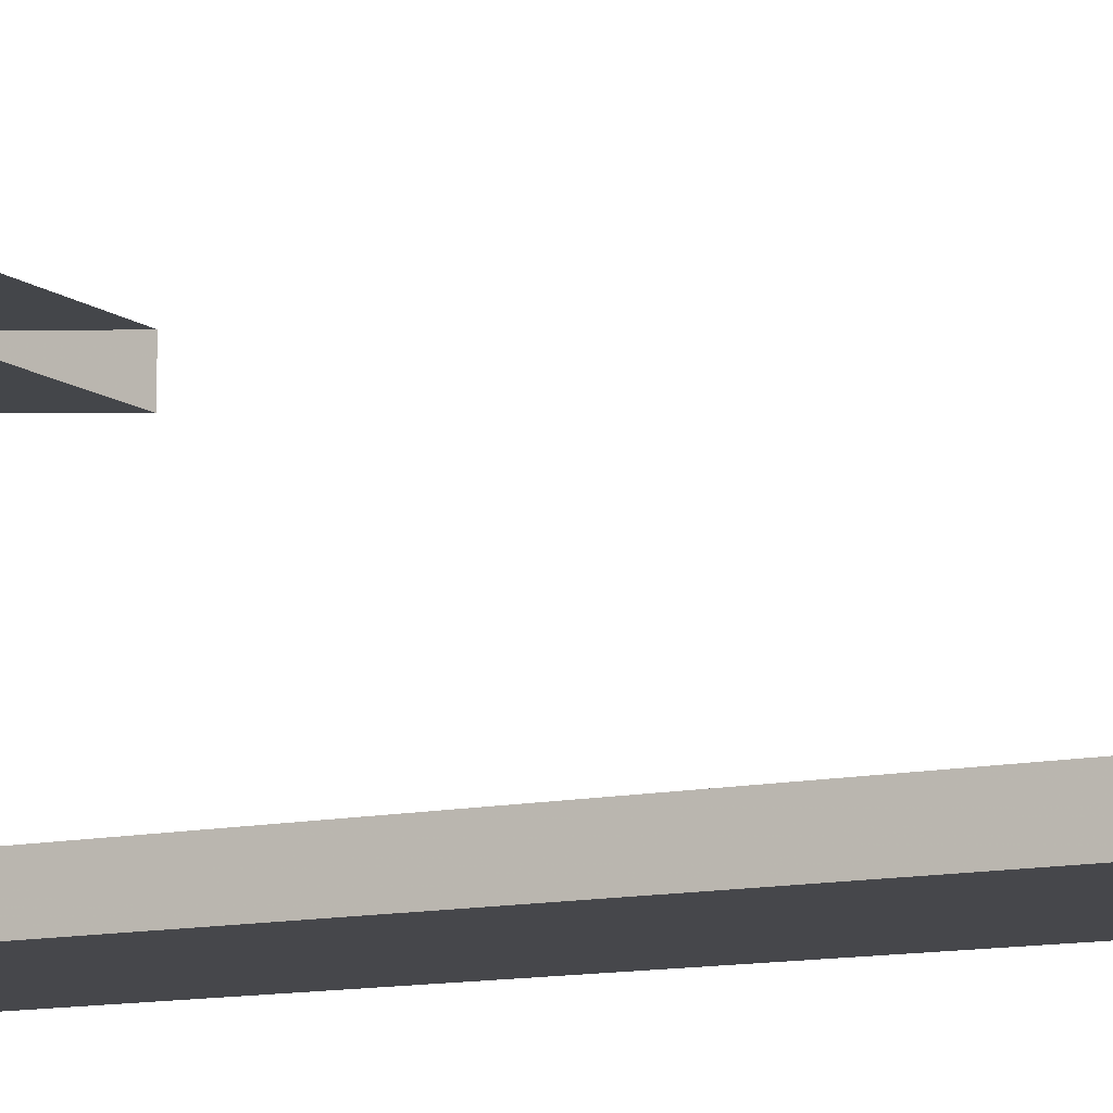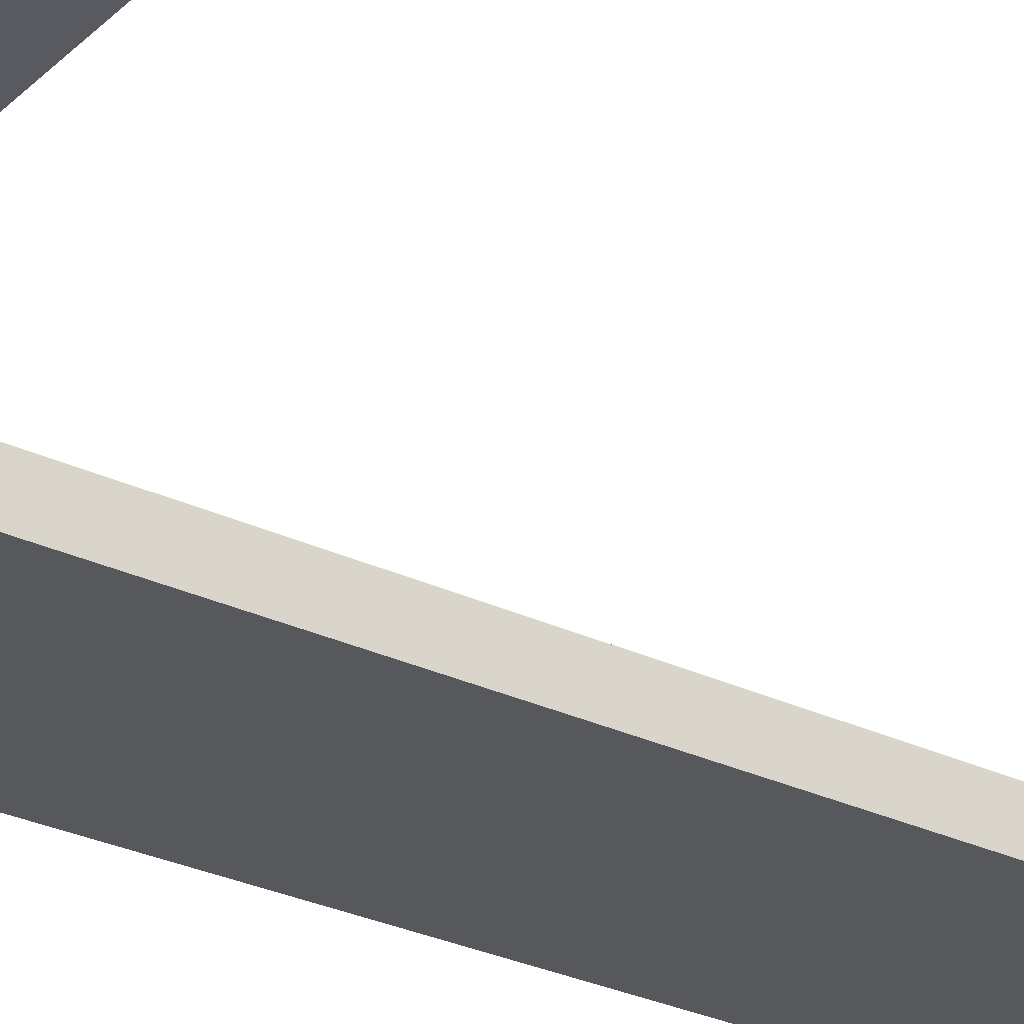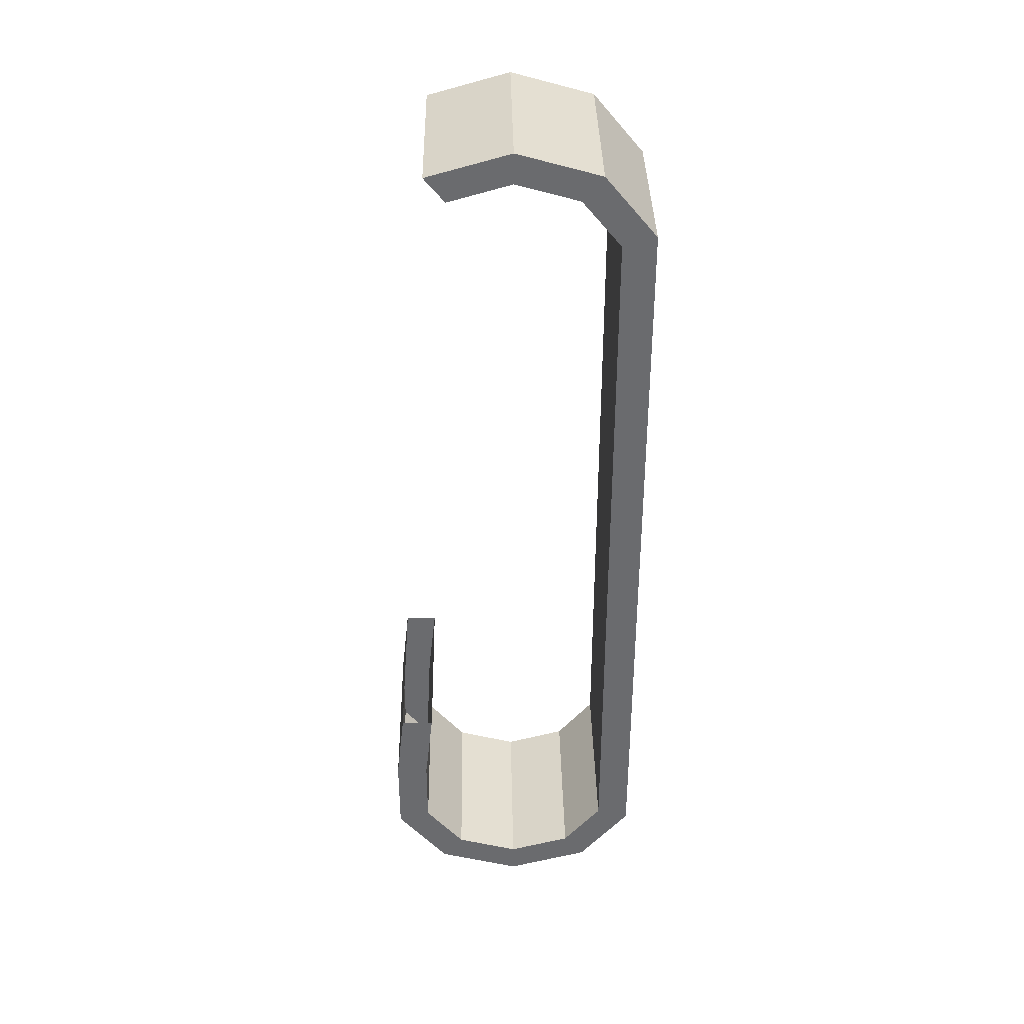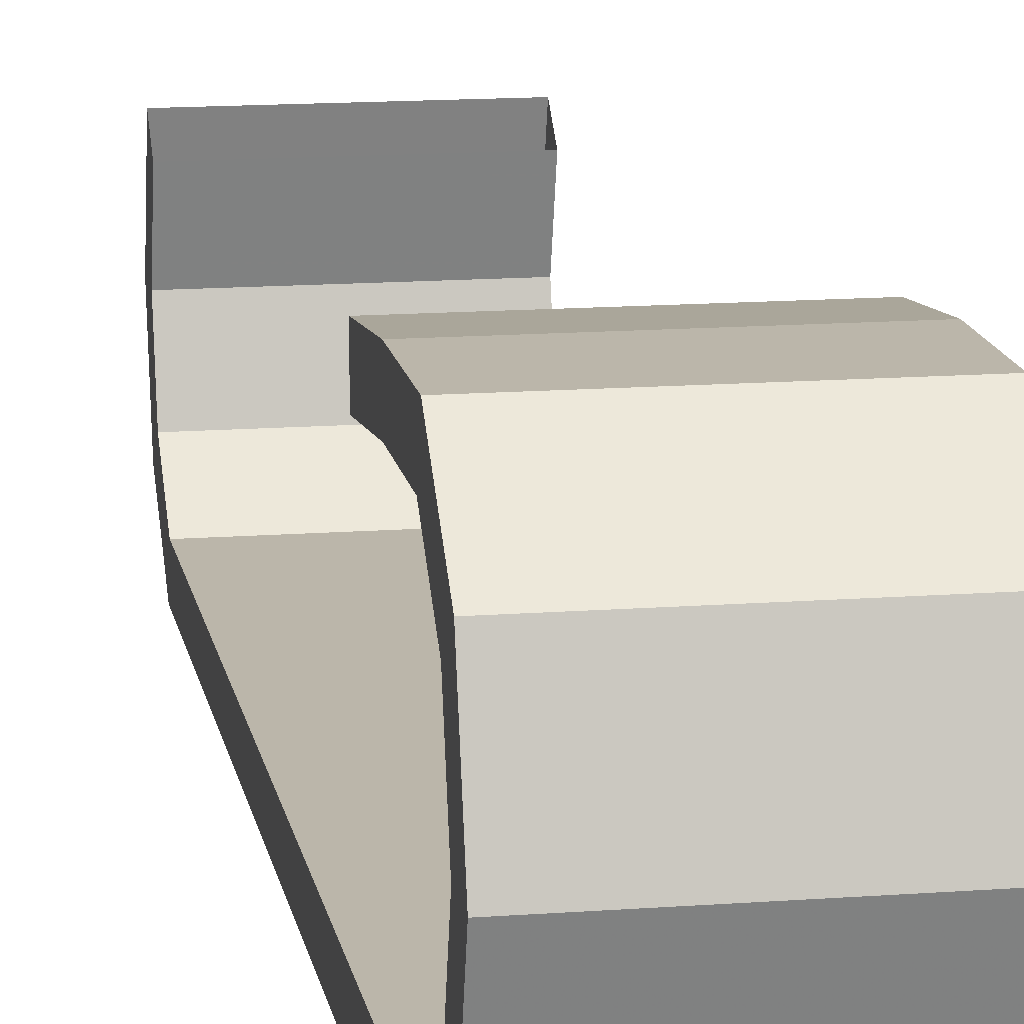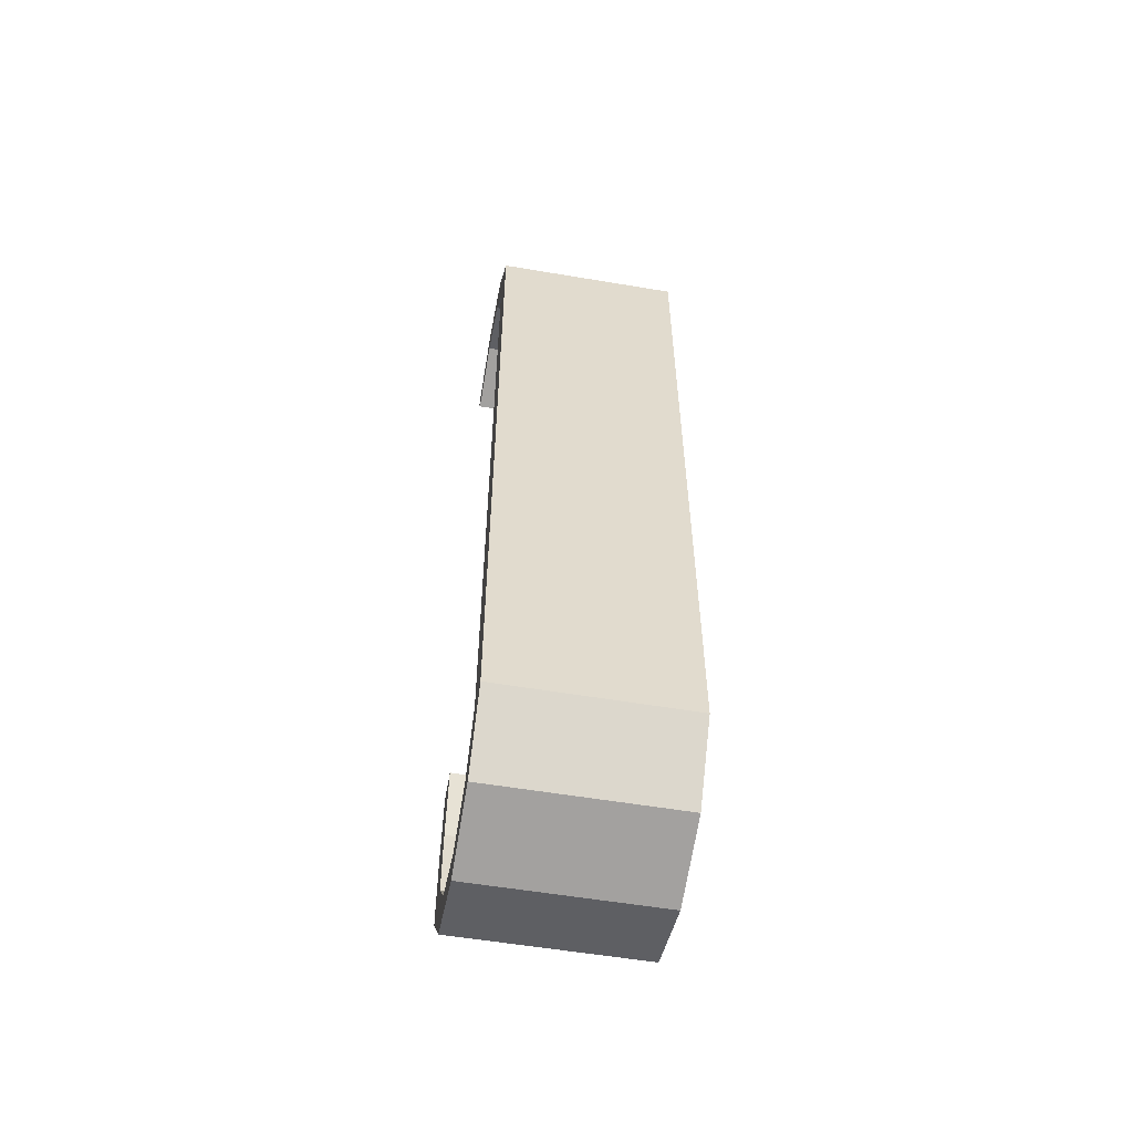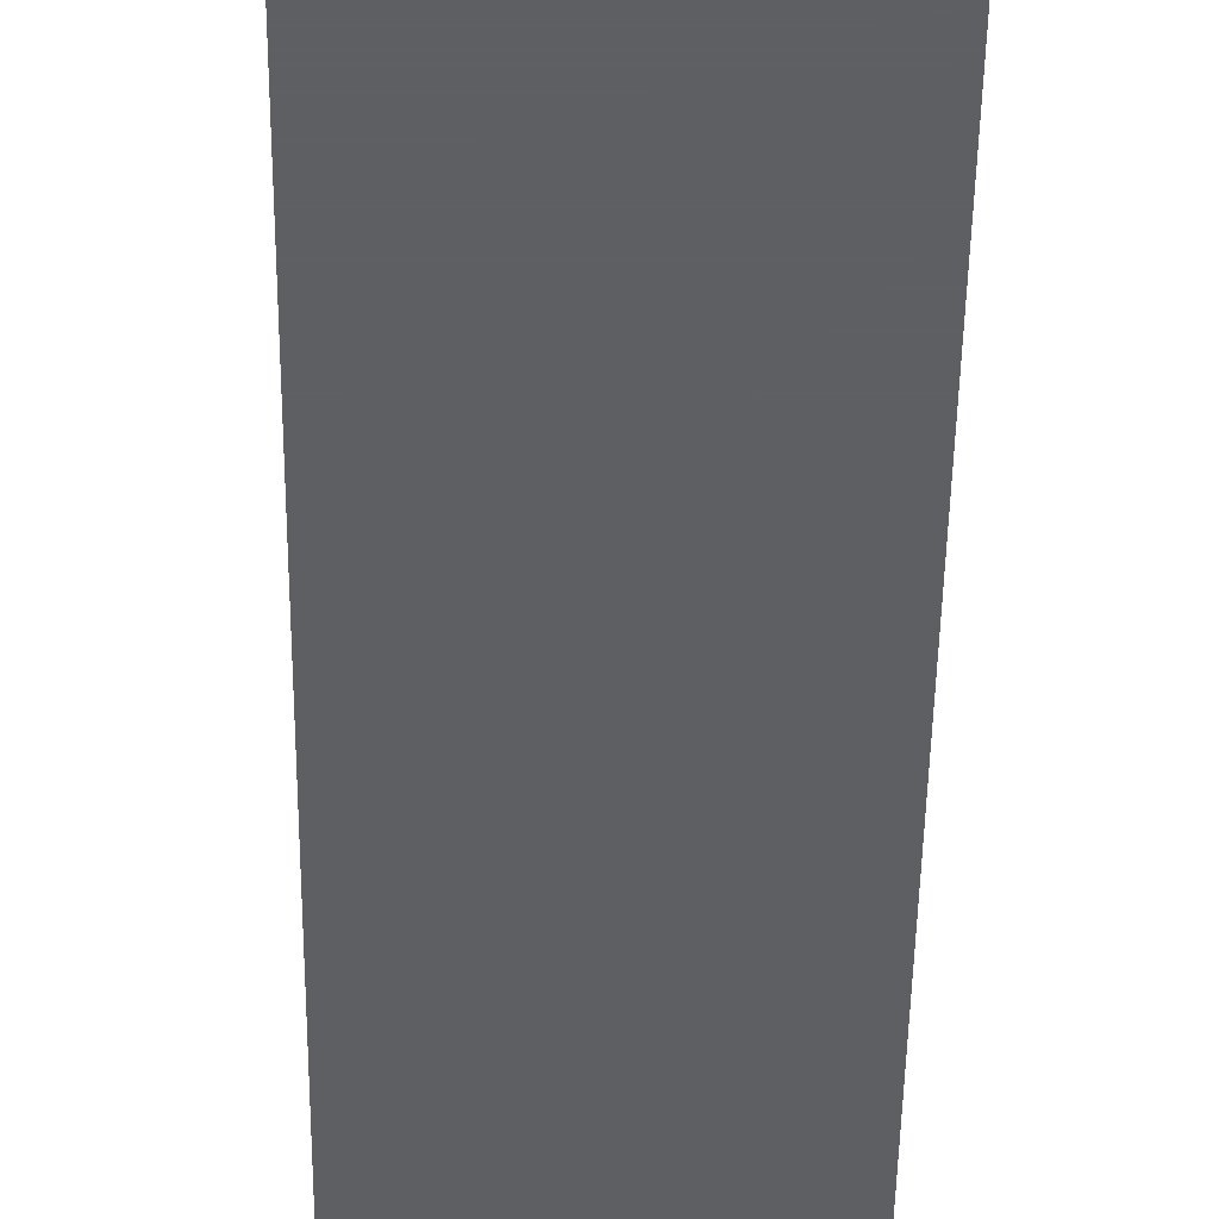
<metadata>
{"format":"obj","ext":"obj","renderer":"f3d","projection":"perspective","resolution":1024,"background":"white","views":[{"elev":-10.8,"azim":-60.6,"up":"+Y"},{"elev":-28.4,"azim":-125.9,"up":"+Y"},{"elev":36.7,"azim":-91.0,"up":"+Z"},{"elev":14.0,"azim":170.4,"up":"+Y"},{"elev":-56.3,"azim":-10.0,"up":"+Z"},{"elev":-42.0,"azim":-0.7,"up":"+Y"}]}
</metadata>
<code>
v 1.326 -0.326 3.08
v 2.559 -0.326 3.08
v 1.326 -0.879 3.237
v 2.559 -0.879 3.237
v 2.559 -0.462 2.915
v 2.559 -0.879 3.034
v 1.326 -0.462 2.915
v 1.326 -0.879 3.034
v 1.326 -0.326 -2.884
v 2.559 -0.326 -2.884
v 1.326 0.015 -2.47
v 2.559 0.015 -2.47
v 2.559 -0.462 -2.719
v 2.559 -0.204 -2.407
v 1.326 -0.462 -2.719
v 1.326 -0.204 -2.407
v 1.326 -0.879 -3.042
v 2.559 -0.879 -3.042
v 2.559 -0.879 -2.838
v 1.326 -0.879 -2.838
v 1.326 -1.432 -2.884
v 2.559 -1.432 -2.884
v 2.559 -1.296 -2.719
v 1.326 -1.296 -2.719
v 1.326 -1.773 -2.47
v 2.559 -1.773 -2.47
v 2.559 -1.553 -2.407
v 1.326 -1.553 -2.407
v 1.326 -1.773 -1.935
v 2.559 -1.773 -1.935
v 2.559 -1.553 -1.935
v 1.326 -1.553 -1.935
v 1.326 -1.432 3.08
v 2.559 -1.432 3.08
v 1.326 -1.773 2.666
v 2.559 -1.773 2.666
v 2.559 -1.296 2.915
v 2.559 -1.553 2.603
v 1.326 -1.296 2.915
v 1.326 -1.553 2.603
v 2.559 0.015 -1.935
v 1.326 0.015 -1.935
v 2.559 -0.204 -1.935
v 1.326 -0.204 -1.935
v 1.326 -1.773 -0.386
v 2.559 -1.773 -0.386
v 2.559 -1.553 -0.386
v 1.326 -1.553 -0.386
v 2.559 -0.04 -1.427
v 1.326 -0.04 -1.427
v 2.559 -0.26 -1.427
v 1.326 -0.26 -1.427
v 2.559 -1.773 0.097
v 1.326 -1.773 0.097
v 2.559 -1.553 0.097
v 1.326 -1.553 0.097
v 2.559 -1.773 2.155
v 1.326 -1.773 2.155
v 2.559 -1.553 2.155
v 1.326 -1.553 2.155
v 1.326 -1.773 0.583
v 2.559 -1.773 0.583
v 2.559 -1.553 0.583
v 1.326 -1.553 0.583
o DUMMY
f 3 2 1
f 4 2 3
f 4 4 3
f 2 4 4
f 2 2 4
f 5 2 2
f 4 5 2
f 6 5 4
f 6 6 4
f 5 6 6
f 5 5 6
f 7 5 5
f 6 7 5
f 8 7 6
f 8 8 6
f 9 8 8
f 9 9 8
f 10 9 9
f 11 10 9
f 12 10 11
f 12 12 11
f 10 12 12
f 10 10 12
f 13 10 10
f 12 13 10
f 14 13 12
f 14 14 12
f 13 14 14
f 13 13 14
f 15 13 13
f 14 15 13
f 16 15 14
f 16 16 14
f 17 16 16
f 17 17 16
f 18 17 17
f 9 18 17
f 10 18 9
f 10 10 9
f 18 10 10
f 18 18 10
f 19 18 18
f 10 19 18
f 13 19 10
f 13 13 10
f 19 13 13
f 19 19 13
f 20 19 19
f 13 20 19
f 15 20 13
f 15 15 13
f 21 15 15
f 21 21 15
f 22 21 21
f 17 22 21
f 18 22 17
f 18 18 17
f 22 18 18
f 22 22 18
f 23 22 22
f 18 23 22
f 19 23 18
f 19 19 18
f 23 19 19
f 23 23 19
f 24 23 23
f 19 24 23
f 20 24 19
f 20 20 19
f 25 20 20
f 25 25 20
f 26 25 25
f 21 26 25
f 22 26 21
f 22 22 21
f 26 22 22
f 26 26 22
f 27 26 26
f 22 27 26
f 23 27 22
f 23 23 22
f 27 23 23
f 27 27 23
f 28 27 27
f 23 28 27
f 24 28 23
f 24 24 23
f 25 24 24
f 25 25 24
f 29 25 25
f 26 29 25
f 30 29 26
f 30 30 26
f 26 30 30
f 26 26 30
f 30 26 26
f 27 30 26
f 31 30 27
f 31 31 27
f 27 31 31
f 27 27 31
f 31 27 27
f 28 31 27
f 32 31 28
f 32 32 28
f 33 32 32
f 33 33 32
f 34 33 33
f 35 34 33
f 36 34 35
f 36 36 35
f 34 36 36
f 34 34 36
f 37 34 34
f 36 37 34
f 38 37 36
f 38 38 36
f 37 38 38
f 37 37 38
f 39 37 37
f 38 39 37
f 40 39 38
f 40 40 38
f 3 40 40
f 3 3 40
f 4 3 3
f 33 4 3
f 34 4 33
f 34 34 33
f 4 34 34
f 4 4 34
f 6 4 4
f 34 6 4
f 37 6 34
f 37 37 34
f 6 37 37
f 6 6 37
f 8 6 6
f 37 8 6
f 39 8 37
f 39 39 37
f 41 39 39
f 41 41 39
f 42 41 41
f 12 42 41
f 11 42 12
f 11 11 12
f 43 11 11
f 43 43 11
f 41 43 43
f 14 41 43
f 12 41 14
f 12 12 14
f 44 12 12
f 44 44 12
f 43 44 44
f 16 43 44
f 14 43 16
f 14 14 16
f 45 14 14
f 45 45 14
f 46 45 45
f 29 46 45
f 30 46 29
f 30 30 29
f 46 30 30
f 46 46 30
f 47 46 46
f 30 47 46
f 31 47 30
f 31 31 30
f 47 31 31
f 47 47 31
f 48 47 47
f 31 48 47
f 32 48 31
f 32 32 31
f 49 32 32
f 49 49 32
f 50 49 49
f 41 50 49
f 42 50 41
f 42 42 41
f 51 42 42
f 51 51 42
f 49 51 51
f 43 49 51
f 41 49 43
f 41 41 43
f 52 41 41
f 52 52 41
f 51 52 52
f 44 51 52
f 43 51 44
f 43 43 44
f 46 43 43
f 46 46 43
f 45 46 46
f 53 45 46
f 54 45 53
f 54 54 53
f 47 54 54
f 47 47 54
f 46 47 47
f 55 46 47
f 53 46 55
f 53 53 55
f 48 53 53
f 48 48 53
f 47 48 48
f 56 47 48
f 55 47 56
f 55 55 56
f 57 55 55
f 57 57 55
f 58 57 57
f 36 58 57
f 35 58 36
f 35 35 36
f 59 35 35
f 59 59 35
f 57 59 59
f 38 57 59
f 36 57 38
f 36 36 38
f 60 36 36
f 60 60 36
f 59 60 60
f 40 59 60
f 38 59 40
f 38 38 40
f 58 38 38
f 58 58 38
f 57 58 58
f 61 57 58
f 62 57 61
f 62 62 61
f 57 62 62
f 57 57 62
f 59 57 57
f 62 59 57
f 63 59 62
f 63 63 62
f 59 63 63
f 59 59 63
f 60 59 59
f 63 60 59
f 64 60 63
f 64 64 63
f 53 64 64
f 53 53 64
f 54 53 53
f 62 54 53
f 61 54 62
f 61 61 62
f 55 61 61
f 55 55 61
f 53 55 55
f 63 53 55
f 62 53 63
f 62 62 63
f 56 62 62
f 56 56 62
f 55 56 56
f 64 55 56
f 63 55 64
f 63 63 64
f 1 63 63
f 1 1 63
f 3 1 1
f 7 3 1
f 8 3 7
f 8 8 7
f 9 8 8
f 9 9 8
f 11 9 9
f 15 11 9
f 16 11 15
f 16 16 15
f 17 16 16
f 17 17 16
f 9 17 17
f 20 9 17
f 15 9 20
f 15 15 20
f 21 15 15
f 21 21 15
f 17 21 21
f 24 17 21
f 20 17 24
f 20 20 24
f 25 20 20
f 25 25 20
f 21 25 25
f 28 21 25
f 24 21 28
f 24 24 28
f 25 24 24
f 25 25 24
f 28 25 25
f 29 28 25
f 32 28 29
f 32 32 29
f 33 32 32
f 33 33 32
f 35 33 33
f 39 35 33
f 40 35 39
f 40 40 39
f 3 40 40
f 3 3 40
f 33 3 3
f 8 33 3
f 39 33 8
f 39 39 8
f 44 39 39
f 44 44 39
f 16 44 44
f 42 16 44
f 11 16 42
f 11 11 42
f 32 11 11
f 32 32 11
f 48 32 32
f 29 48 32
f 45 48 29
f 45 45 29
f 52 45 45
f 52 52 45
f 44 52 52
f 50 44 52
f 42 44 50
f 42 42 50
f 48 42 42
f 48 48 42
f 56 48 48
f 45 56 48
f 54 56 45
f 54 54 45
f 60 54 54
f 60 60 54
f 40 60 60
f 58 40 60
f 35 40 58
f 35 35 58
f 64 35 35
f 64 64 35
f 60 64 64
f 61 60 64
f 58 60 61
f 58 58 61
f 56 58 58
f 56 56 58
f 64 56 56
f 54 64 56
f 61 64 54

</code>
